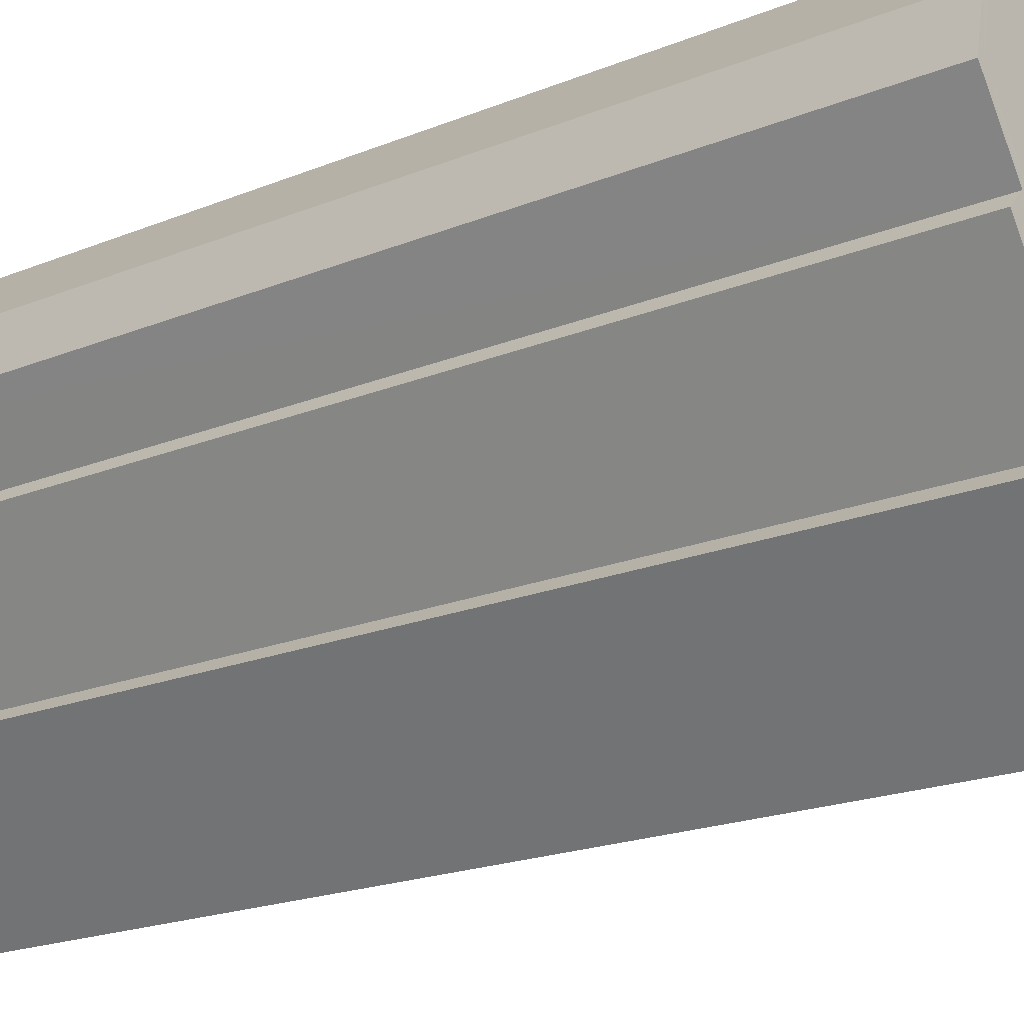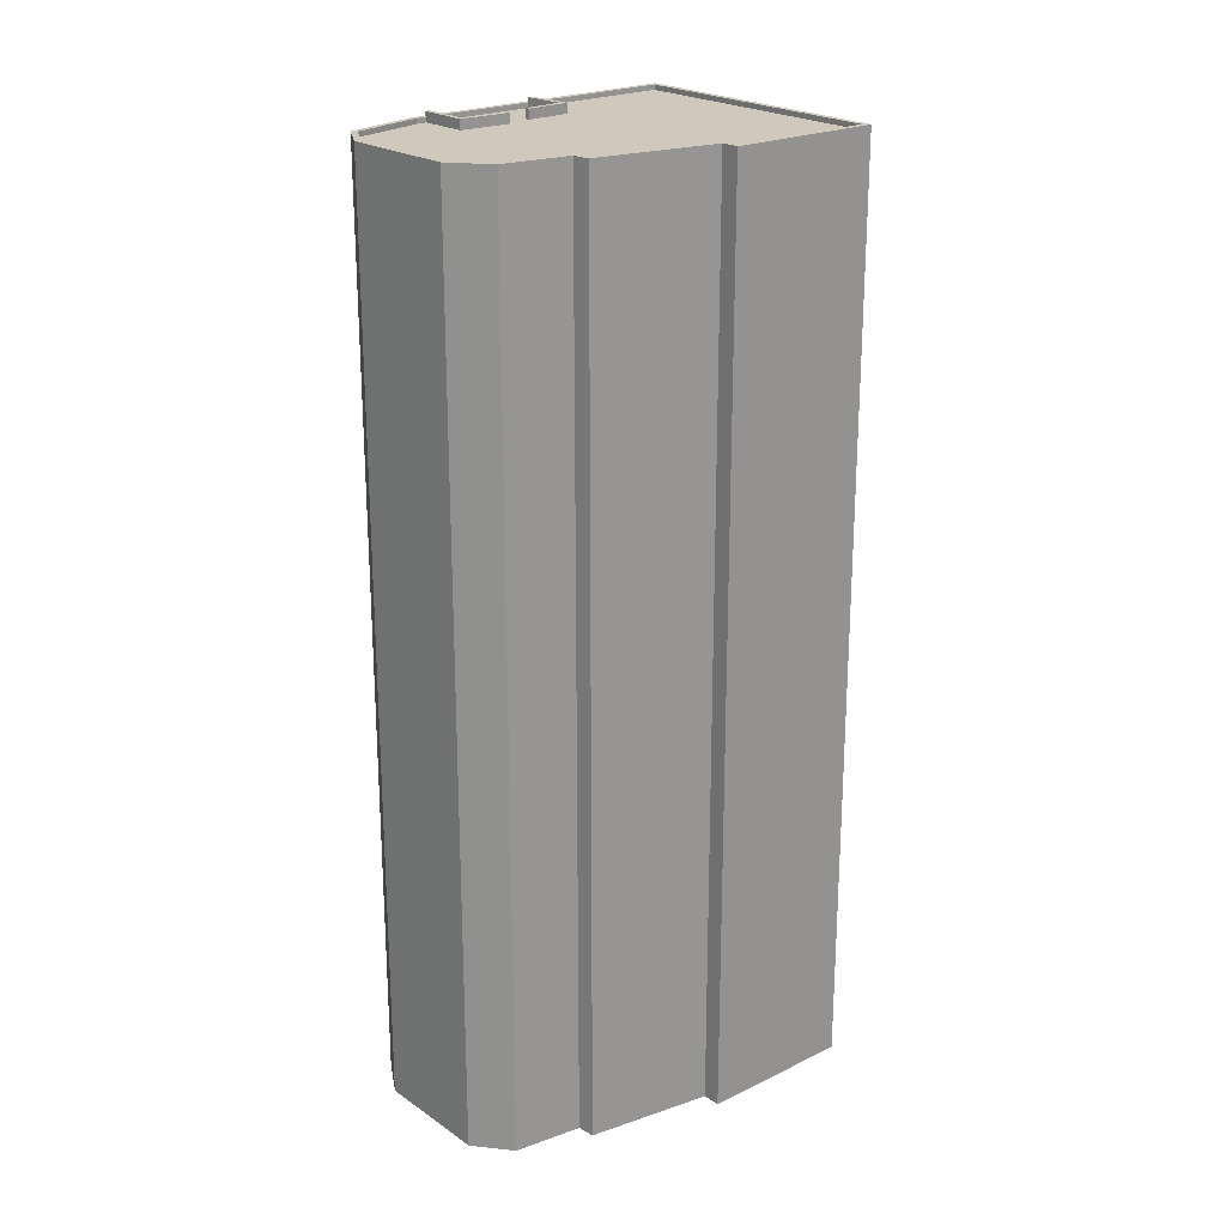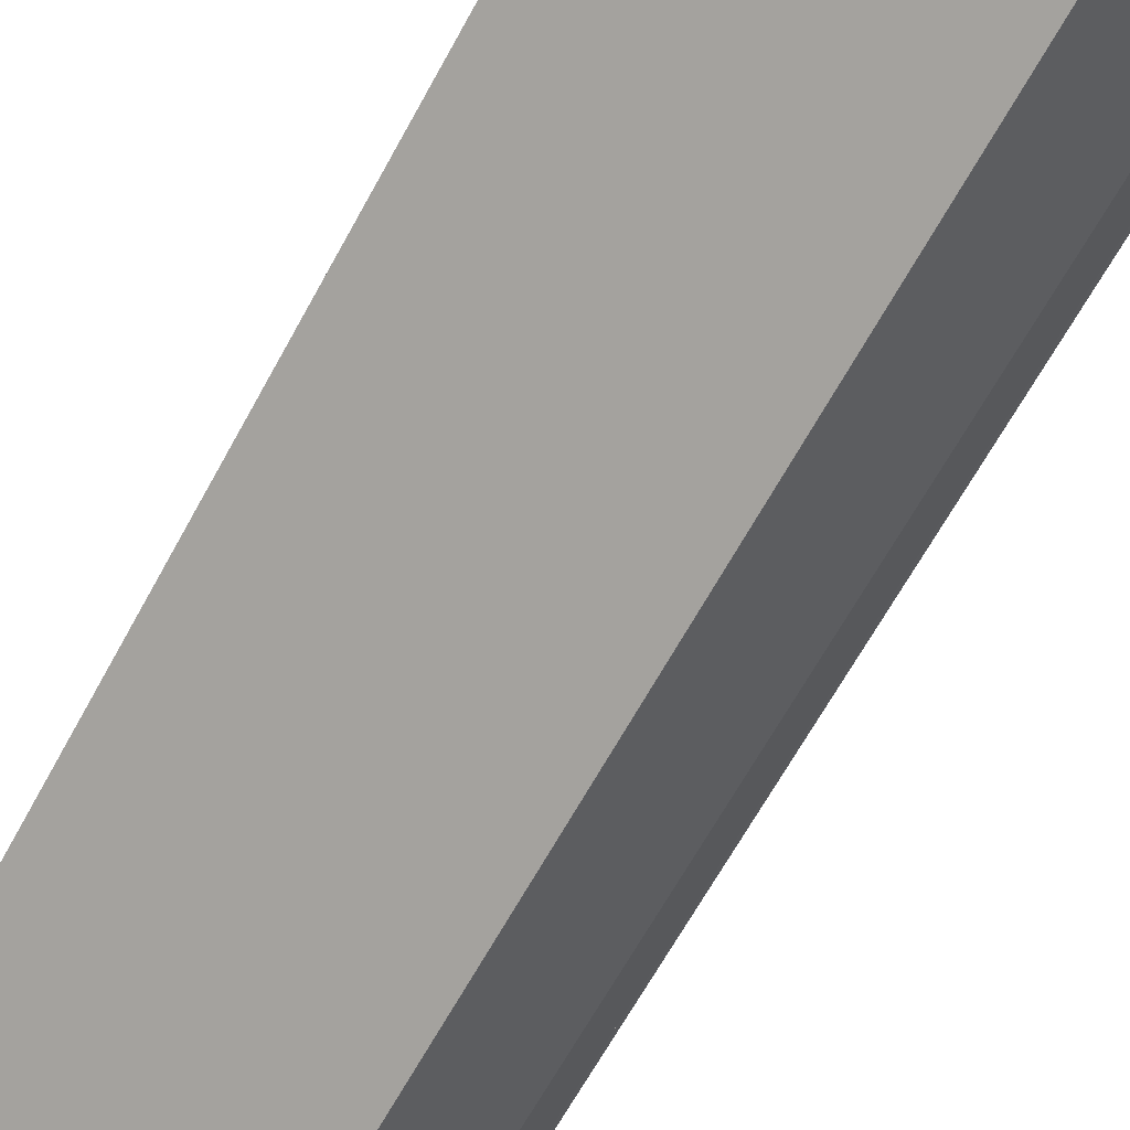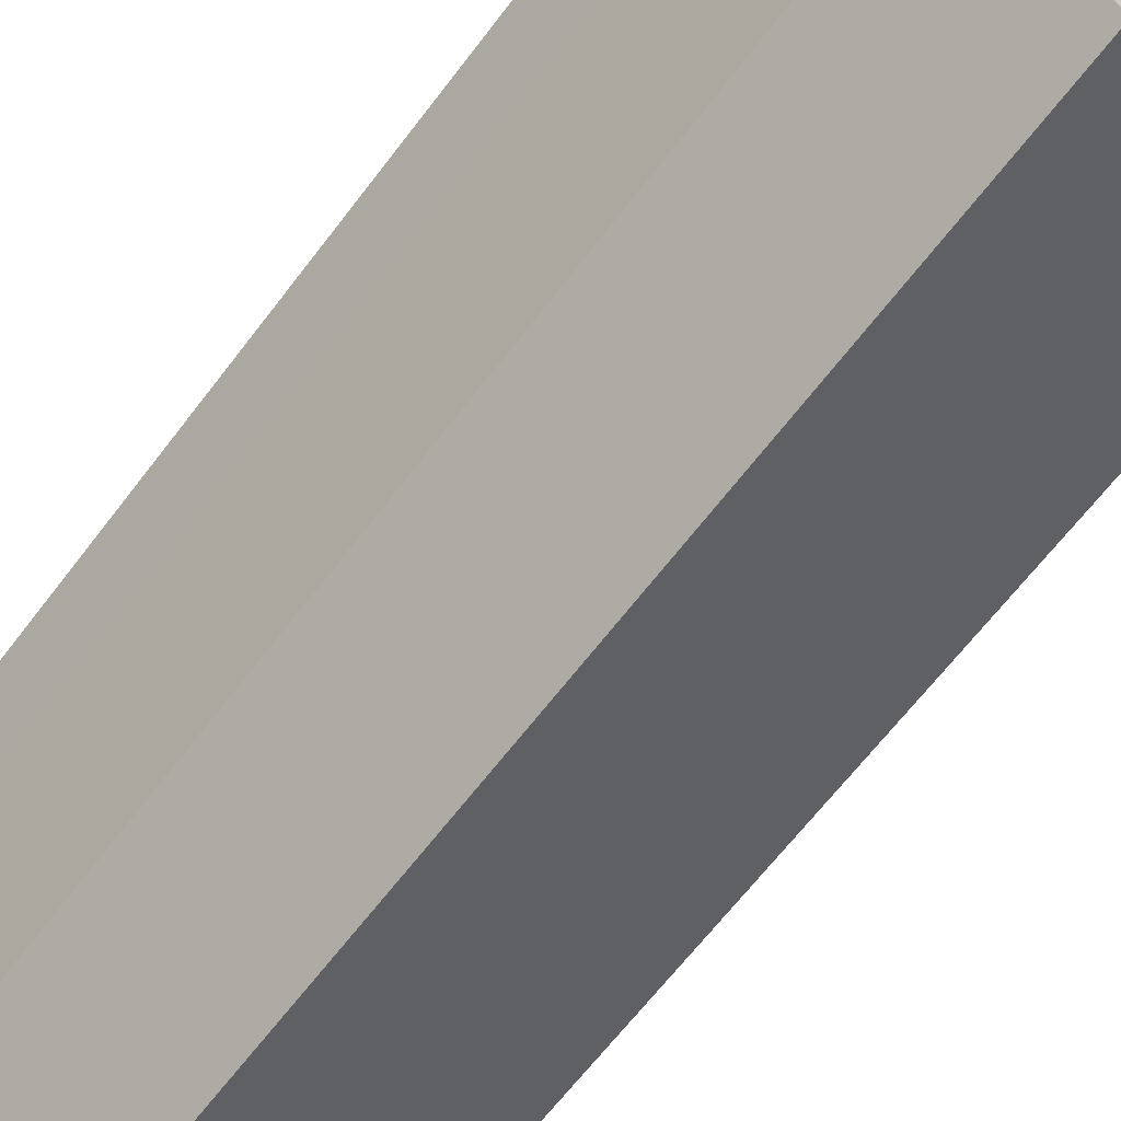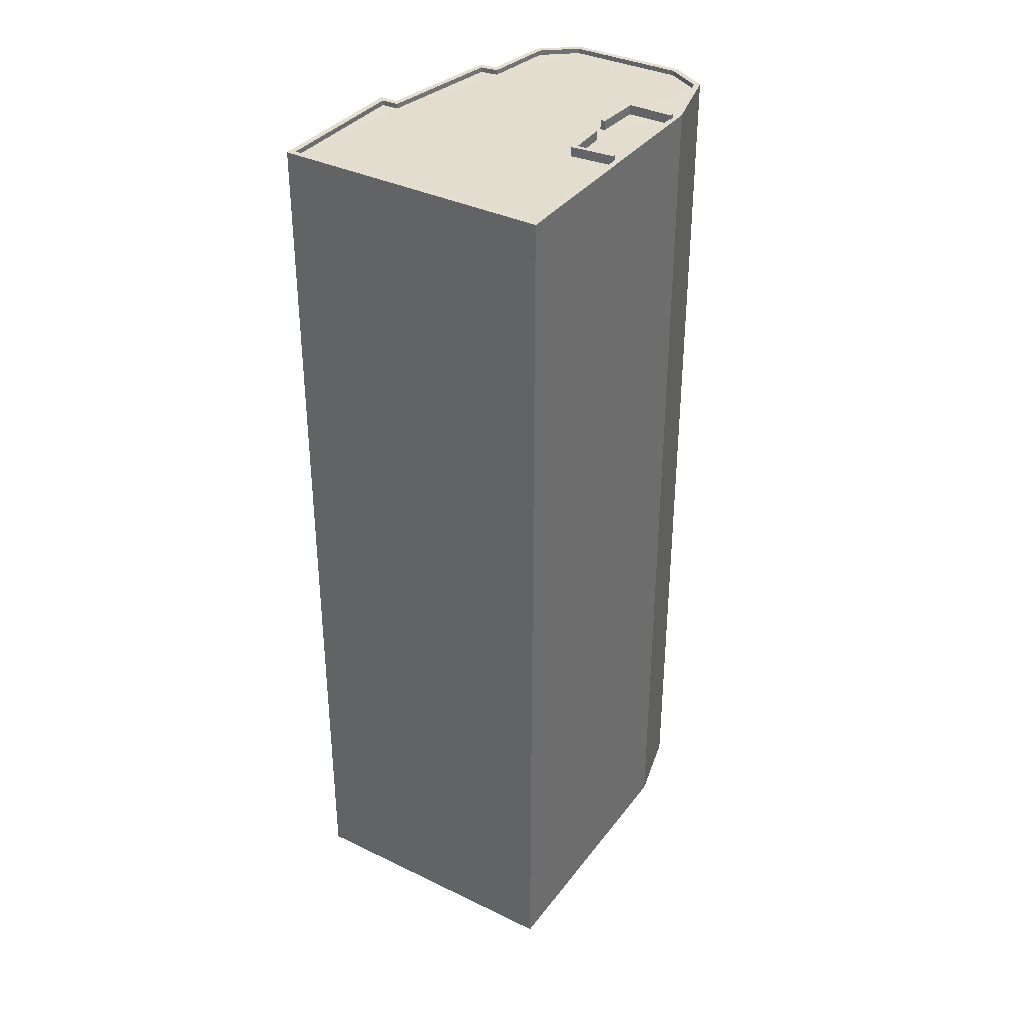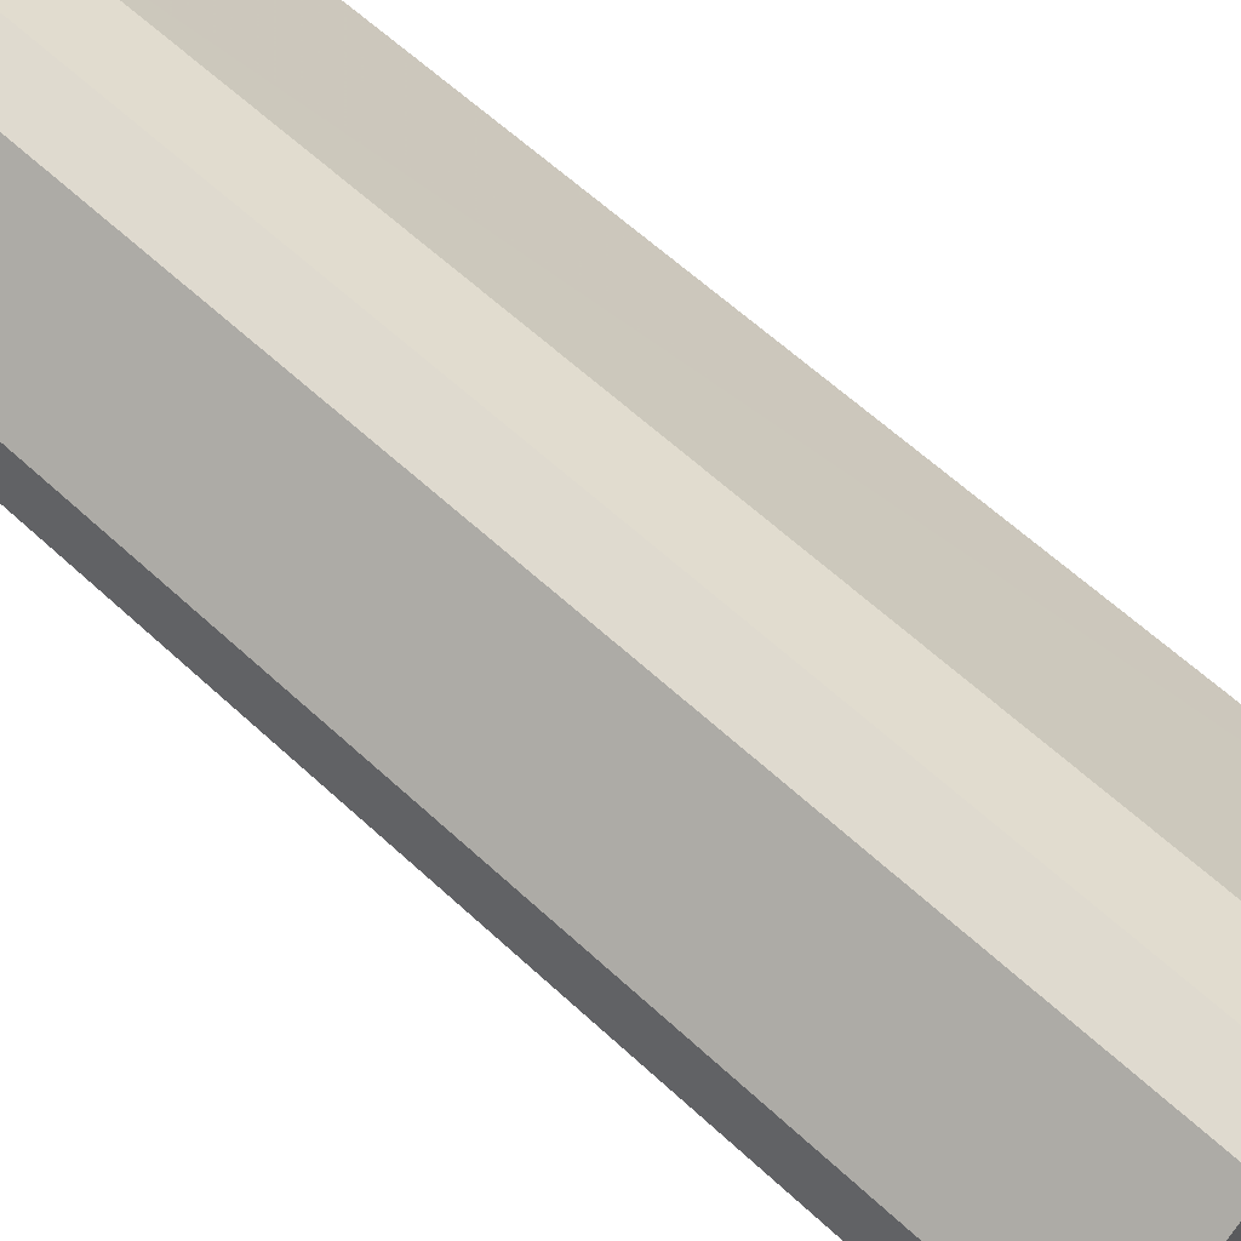
<metadata>
{"format":"obj","ext":"obj","renderer":"f3d","projection":"perspective","resolution":1024,"background":"white","views":[{"elev":-18.0,"azim":-50.3,"up":"+Y"},{"elev":22.3,"azim":-89.9,"up":"+Z"},{"elev":-65.4,"azim":151.4,"up":"+Y"},{"elev":-64.6,"azim":-37.0,"up":"+Y"},{"elev":35.6,"azim":72.6,"up":"+Z"},{"elev":60.1,"azim":-46.3,"up":"+Y"}]}
</metadata>
<code>
v -8632 -3.697e+04 59.17
v -8634 -3.697e+04 59.17
v -8632 -3.697e+04 59.42
v -8632 -3.697e+04 59.42
v -8632 -3.697e+04 59.66
v -8634 -3.697e+04 59.66
v -8631 -3.697e+04 59.66
v -8631 -3.697e+04 59.42
v -8633 -3.697e+04 59.17
v -8632 -3.697e+04 59.42
v -8633 -3.697e+04 59.66
v -8632 -3.697e+04 59.17
v -8632 -3.698e+04 59.66
v -8632 -3.698e+04 59.17
v -8632 -3.698e+04 59.17
v -8632 -3.698e+04 59.66
v -8632 -3.698e+04 59.17
v -8633 -3.699e+04 59.17
v -8633 -3.699e+04 59.42
v -8624 -3.698e+04 59.16
v -8623 -3.698e+04 59.41
v -8623 -3.698e+04 59.16
v -8638 -3.699e+04 59.17
v -8638 -3.699e+04 59.42
v -8638 -3.699e+04 59.42
v -8638 -3.699e+04 59.17
v -8641 -3.698e+04 59.17
v -8641 -3.698e+04 59.42
v -8640 -3.698e+04 59.42
v -8640 -3.698e+04 59.17
v -8642 -3.698e+04 59.17
v -8642 -3.698e+04 59.42
v -8642 -3.697e+04 59.17
v -8642 -3.697e+04 59.42
v -8637 -3.697e+04 59.42
v -8637 -3.697e+04 59.17
v -8635 -3.697e+04 59.42
v -8635 -3.697e+04 59.17
v -8632 -3.697e+04 59.42
v -8632 -3.697e+04 59.17
v -8633 -3.699e+04 59.42
v -8639 -3.699e+04 12.41
v -8634 -3.699e+04 12.4
v -8639 -3.699e+04 59.42
v -8638 -3.699e+04 59.42
v -8638 -3.699e+04 12.41
v -8641 -3.698e+04 12.41
v -8641 -3.698e+04 59.42
v -8641 -3.698e+04 59.42
v -8641 -3.698e+04 12.41
v -8642 -3.698e+04 12.41
v -8642 -3.698e+04 59.42
v -8642 -3.697e+04 12.41
v -8642 -3.697e+04 59.42
v -8637 -3.697e+04 59.42
v -8637 -3.697e+04 12.41
v -8635 -3.697e+04 59.42
v -8635 -3.697e+04 12.41
v -8632 -3.697e+04 59.42
v -8632 -3.697e+04 12.41
v -8622 -3.698e+04 59.41
v -8622 -3.698e+04 12.4
v -8629 -3.698e+04 59.66
v -8631 -3.698e+04 59.66
v -8631 -3.698e+04 59.17
v -8629 -3.698e+04 59.17
v -8631 -3.698e+04 59.66
v -8631 -3.698e+04 59.17
v -8629 -3.698e+04 59.66
v -8629 -3.698e+04 59.17
v -8628 -3.698e+04 59.66
v -8628 -3.698e+04 59.17
v -8628 -3.698e+04 59.66
v -8628 -3.698e+04 59.17
f 43 46 62
f 62 46 60
f 43 42 46
f 56 58 60
f 50 46 47
f 53 56 50
f 53 50 51
f 60 46 50
f 56 60 50
f 1 2 3
f 4 3 5
f 5 3 6
f 3 2 6
f 4 5 7
f 8 4 7
f 9 10 11
f 11 10 7
f 9 12 10
f 7 10 8
f 13 9 11
f 13 14 9
f 14 13 15
f 13 16 15
f 16 17 15
f 2 17 16
f 6 2 16
f 18 19 20
f 20 21 22
f 20 19 21
f 19 18 23
f 24 19 23
f 25 23 26
f 25 24 23
f 25 26 27
f 28 25 27
f 29 27 30
f 29 28 27
f 29 30 31
f 32 29 31
f 32 31 33
f 34 32 33
f 35 33 36
f 35 34 33
f 37 36 38
f 37 35 36
f 39 38 40
f 39 37 38
f 3 39 40
f 1 3 40
f 21 12 22
f 21 10 12
f 41 42 43
f 41 44 42
f 45 46 42
f 44 45 42
f 45 47 46
f 45 48 47
f 49 50 47
f 48 49 47
f 49 51 50
f 49 52 51
f 52 53 51
f 52 54 53
f 55 56 53
f 54 55 53
f 57 58 56
f 55 57 56
f 59 60 58
f 57 59 58
f 61 62 60
f 59 61 60
f 61 43 62
f 61 41 43
f 63 64 65
f 66 63 65
f 65 67 68
f 65 64 67
f 68 69 70
f 68 67 69
f 70 71 72
f 70 69 71
f 72 73 74
f 72 71 73
f 73 63 66
f 74 73 66
f 16 11 6
f 6 11 5
f 16 13 11
f 5 11 7
f 20 22 66
f 14 15 65
f 12 74 22
f 14 12 9
f 68 14 65
f 72 68 70
f 22 74 66
f 72 74 12
f 68 12 14
f 72 12 68
f 1 40 2
f 66 26 20
f 18 20 26
f 40 38 2
f 65 26 66
f 23 18 26
f 38 36 2
f 15 17 65
f 36 33 2
f 30 27 26
f 30 33 31
f 2 30 17
f 65 17 26
f 2 33 30
f 30 26 17
f 41 61 21
f 45 44 24
f 25 45 24
f 44 41 19
f 21 19 41
f 44 19 24
f 34 55 54
f 52 32 54
f 37 57 55
f 59 57 37
f 48 45 28
f 48 28 49
f 52 49 32
f 8 61 59
f 28 45 25
f 8 21 61
f 10 21 8
f 49 28 29
f 3 4 39
f 8 59 4
f 39 59 37
f 37 55 35
f 34 35 55
f 32 34 54
f 29 32 49
f 4 59 39
f 73 69 63
f 63 69 64
f 73 71 69
f 64 69 67

</code>
